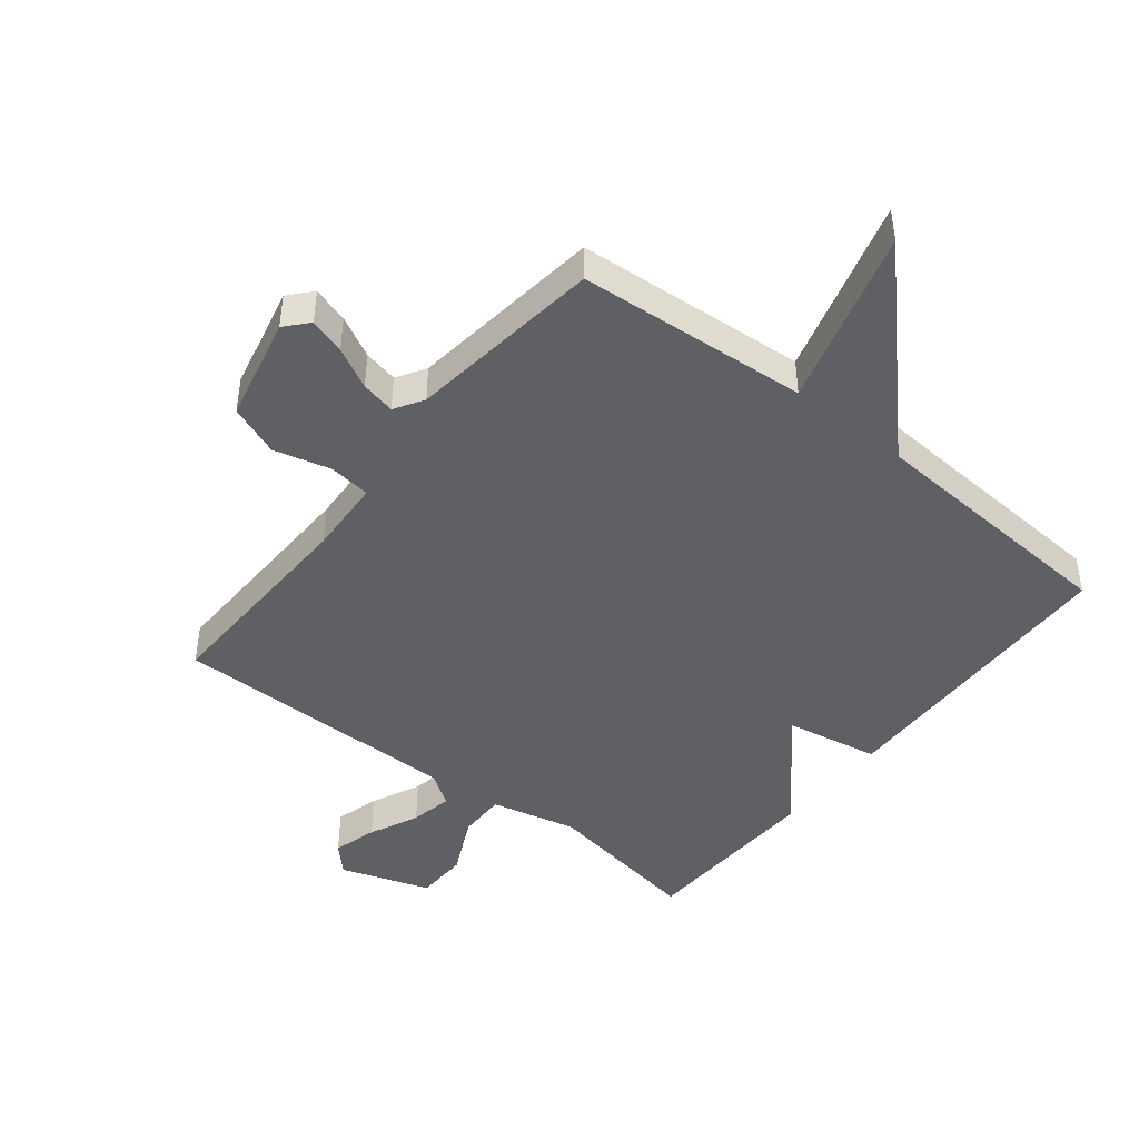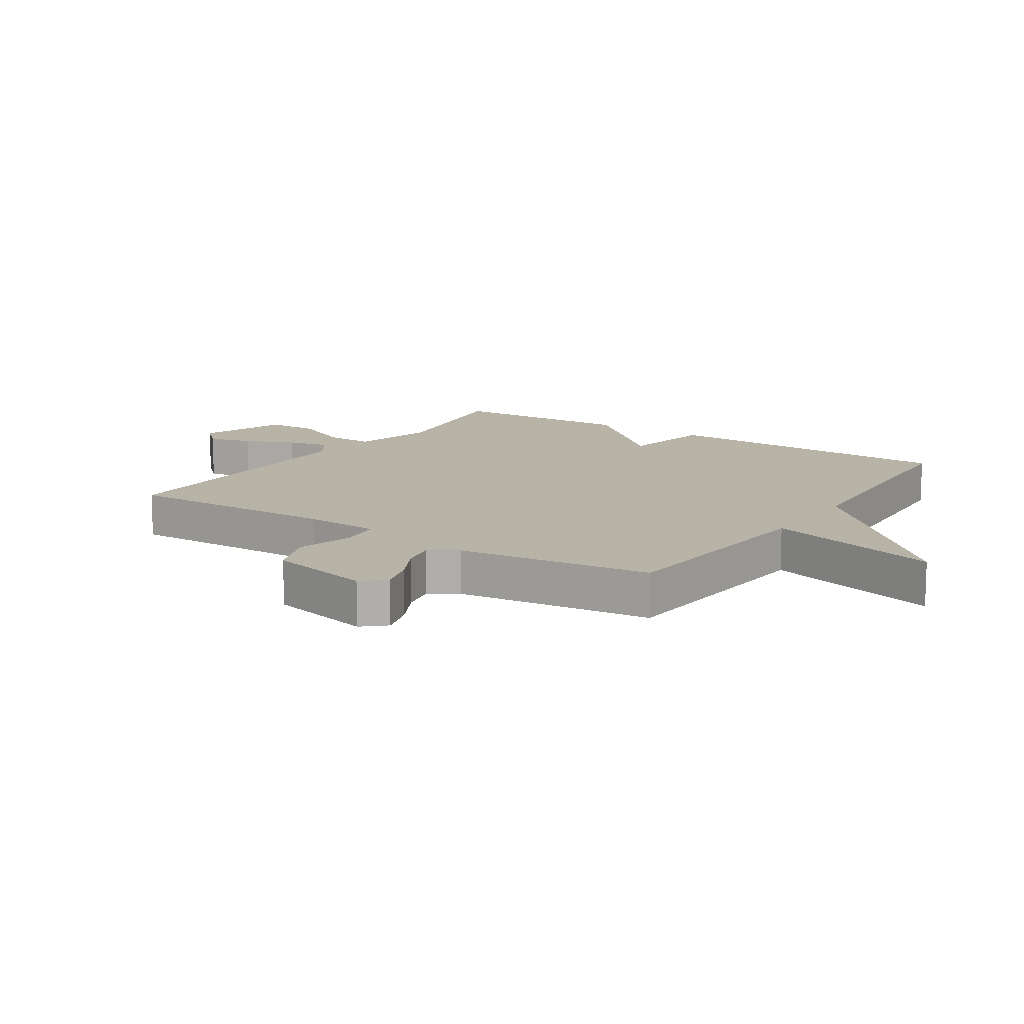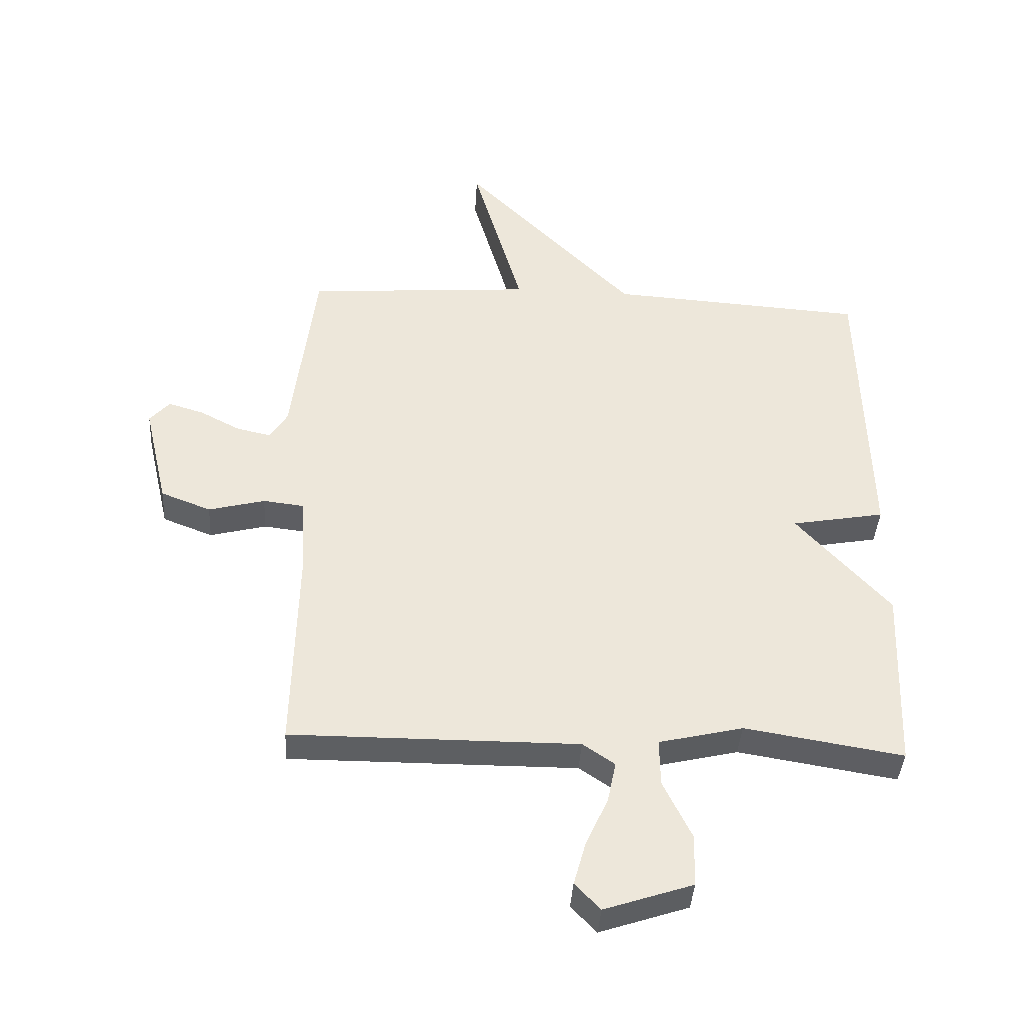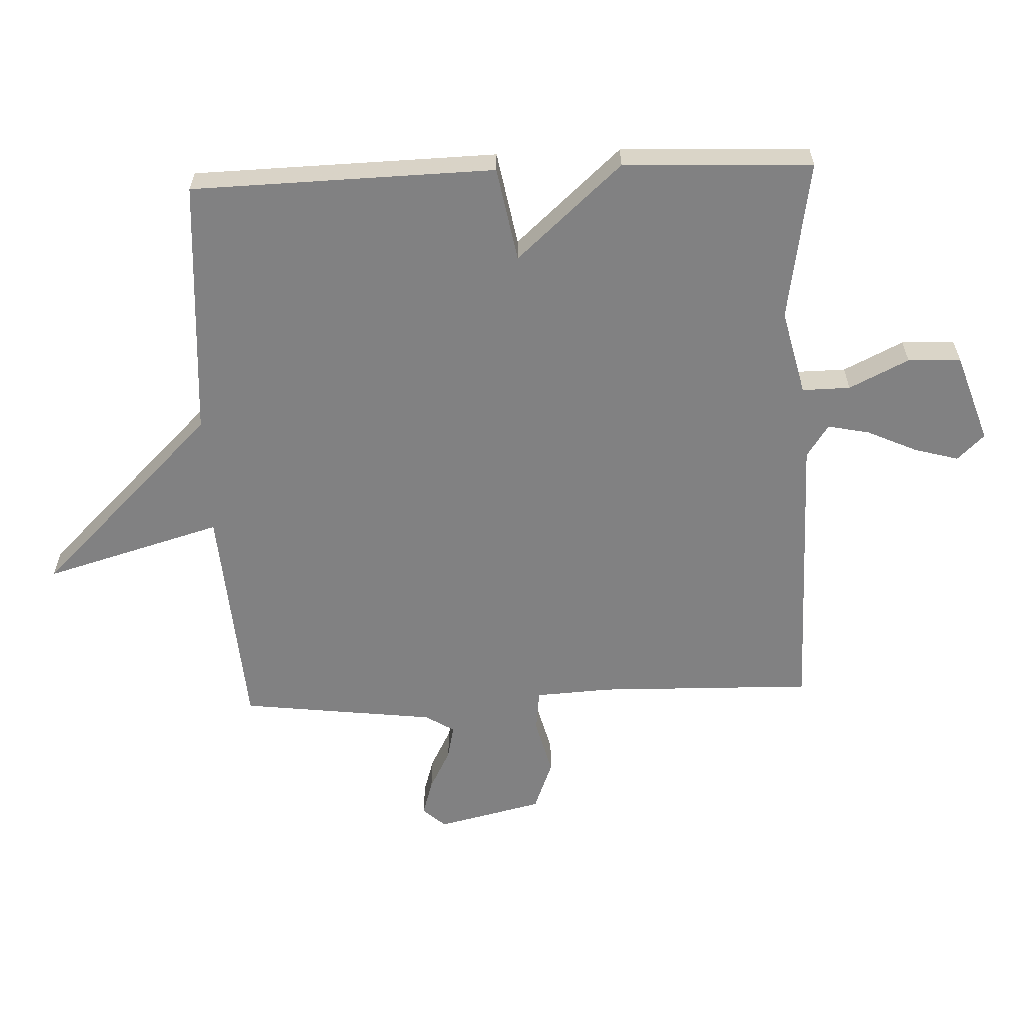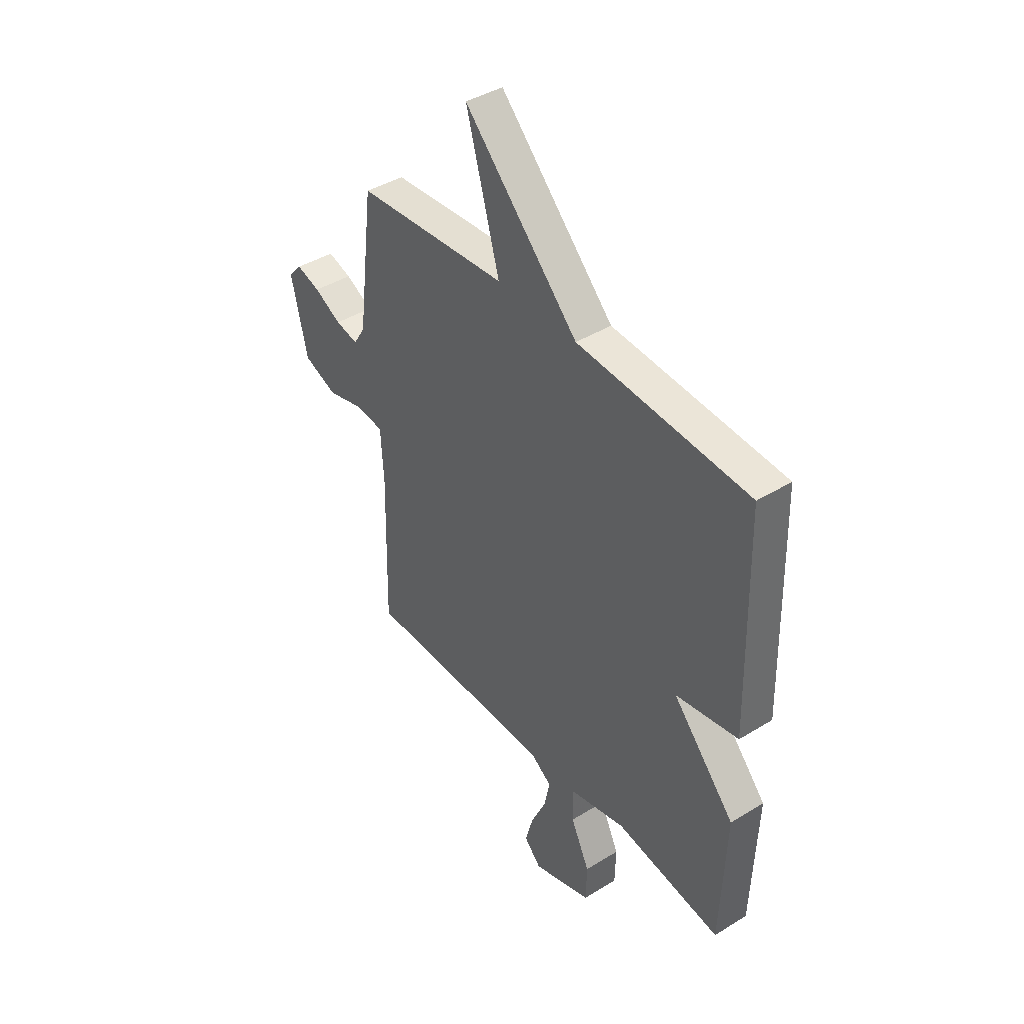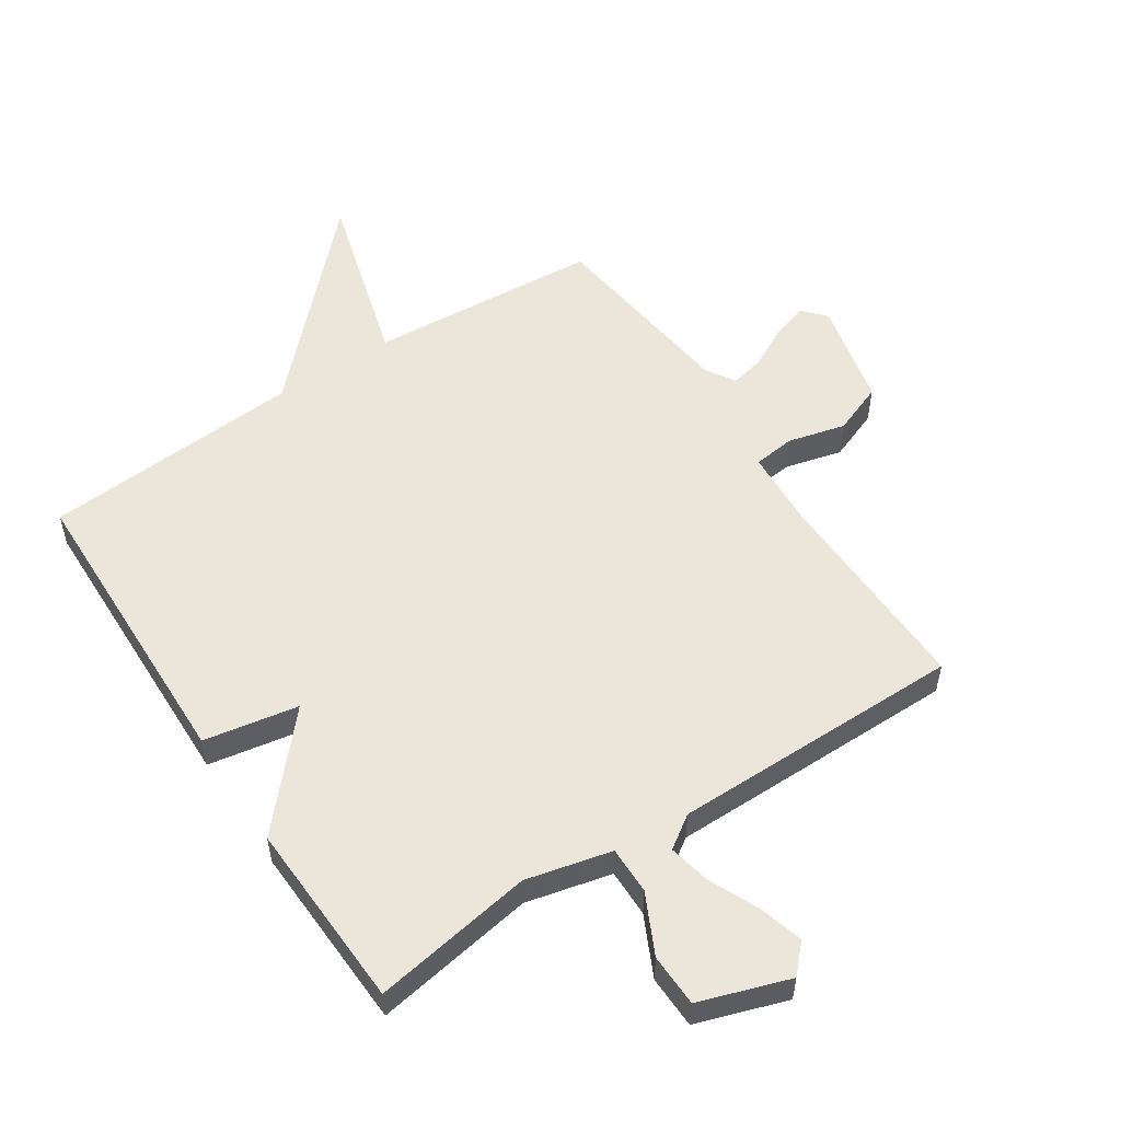
<metadata>
{"format":"obj","ext":"obj","renderer":"f3d","projection":"perspective","resolution":1024,"background":"white","views":[{"elev":-44.7,"azim":-38.5,"up":"+Y"},{"elev":12.6,"azim":-56.4,"up":"+Y"},{"elev":-39.7,"azim":-3.5,"up":"+Z"},{"elev":-60.5,"azim":92.4,"up":"+Y"},{"elev":41.5,"azim":53.3,"up":"+Z"},{"elev":54.4,"azim":146.6,"up":"+Y"}]}
</metadata>
<code>
v 0.5 0.07 -0.5
v 0.238 0.07 -0.457
v 0.099 0.07 -0.49
v 0.1 0.07 -0.568
v 0.147 0.07 -0.665
v 0.145 0.07 -0.751
v -0.001 0.07 -0.8
v -0.043 0.07 -0.756
v -0.023 0.07 -0.684
v 0.014 0.07 -0.603
v 0.028 0.07 -0.535
v -0.025 0.07 -0.499
v -0.5 0.07 -0.5
v -0.492 0.07 -0.149
v -0.499 0.07 -0.025
v -0.567 0.07 -0.017
v -0.66 0.07 -0.041
v -0.743 0.07 -0.009
v -0.783 0.07 0.163
v -0.75 0.07 0.2
v -0.691 0.07 0.182
v -0.624 0.07 0.147
v -0.568 0.07 0.135
v -0.539 0.07 0.182
v -0.5 0.07 0.5
v -0.124 0.07 0.528
v -0.207 0.07 0.818
v 0.076 0.07 0.528
v 0.5 0.07 0.5
v 0.512 0.07 0.007
v 0.358 0.07 -0.021
v 0.512 0.07 -0.193
v 0.5 0 -0.5
v 0.238 0 -0.457
v 0.099 0 -0.49
v 0.1 0 -0.568
v 0.147 0 -0.665
v 0.145 0 -0.751
v -0.001 0 -0.8
v -0.043 0 -0.756
v -0.023 0 -0.684
v 0.014 0 -0.603
v 0.028 0 -0.535
v -0.025 0 -0.499
v -0.5 0 -0.5
v -0.492 0 -0.149
v -0.499 0 -0.025
v -0.567 0 -0.017
v -0.66 0 -0.041
v -0.743 0 -0.009
v -0.783 0 0.163
v -0.75 0 0.2
v -0.691 0 0.182
v -0.624 0 0.147
v -0.568 0 0.135
v -0.539 0 0.182
v -0.5 0 0.5
v -0.124 0 0.528
v -0.207 0 0.818
v 0.076 0 0.528
v 0.5 0 0.5
v 0.512 0 0.007
v 0.358 0 -0.021
v 0.512 0 -0.193
f 31 32 1 2
f 28 29 30 31
f 28 31 2
f 27 28 2
f 26 27 2
f 26 2 3
f 25 26 3
f 24 25 3
f 23 24 3 4
f 22 23 4
f 20 21 22
f 19 20 22
f 18 19 22
f 17 18 22
f 16 17 22
f 15 16 22
f 15 22 4
f 14 15 4
f 12 13 14
f 11 12 14 4
f 5 6 7
f 4 5 7
f 11 4 7
f 10 11 7
f 7 8 9 10
f 34 33 64 63
f 63 62 61 60
f 34 63 60
f 34 60 59
f 34 59 58
f 35 34 58
f 35 58 57
f 35 57 56
f 36 35 56 55
f 36 55 54
f 54 53 52
f 54 52 51
f 54 51 50
f 54 50 49
f 54 49 48
f 54 48 47
f 36 54 47
f 36 47 46
f 46 45 44
f 36 46 44 43
f 39 38 37
f 39 37 36
f 39 36 43
f 39 43 42
f 42 41 40 39
f 1 33 34 2
f 2 34 35 3
f 3 35 36 4
f 4 36 37 5
f 5 37 38 6
f 6 38 39 7
f 7 39 40 8
f 8 40 41 9
f 9 41 42 10
f 10 42 43 11
f 11 43 44 12
f 12 44 45 13
f 13 45 46 14
f 14 46 47 15
f 15 47 48 16
f 16 48 49 17
f 17 49 50 18
f 18 50 51 19
f 19 51 52 20
f 20 52 53 21
f 21 53 54 22
f 22 54 55 23
f 23 55 56 24
f 24 56 57 25
f 25 57 58 26
f 26 58 59 27
f 27 59 60 28
f 28 60 61 29
f 29 61 62 30
f 30 62 63 31
f 31 63 64 32
f 32 64 33 1

</code>
